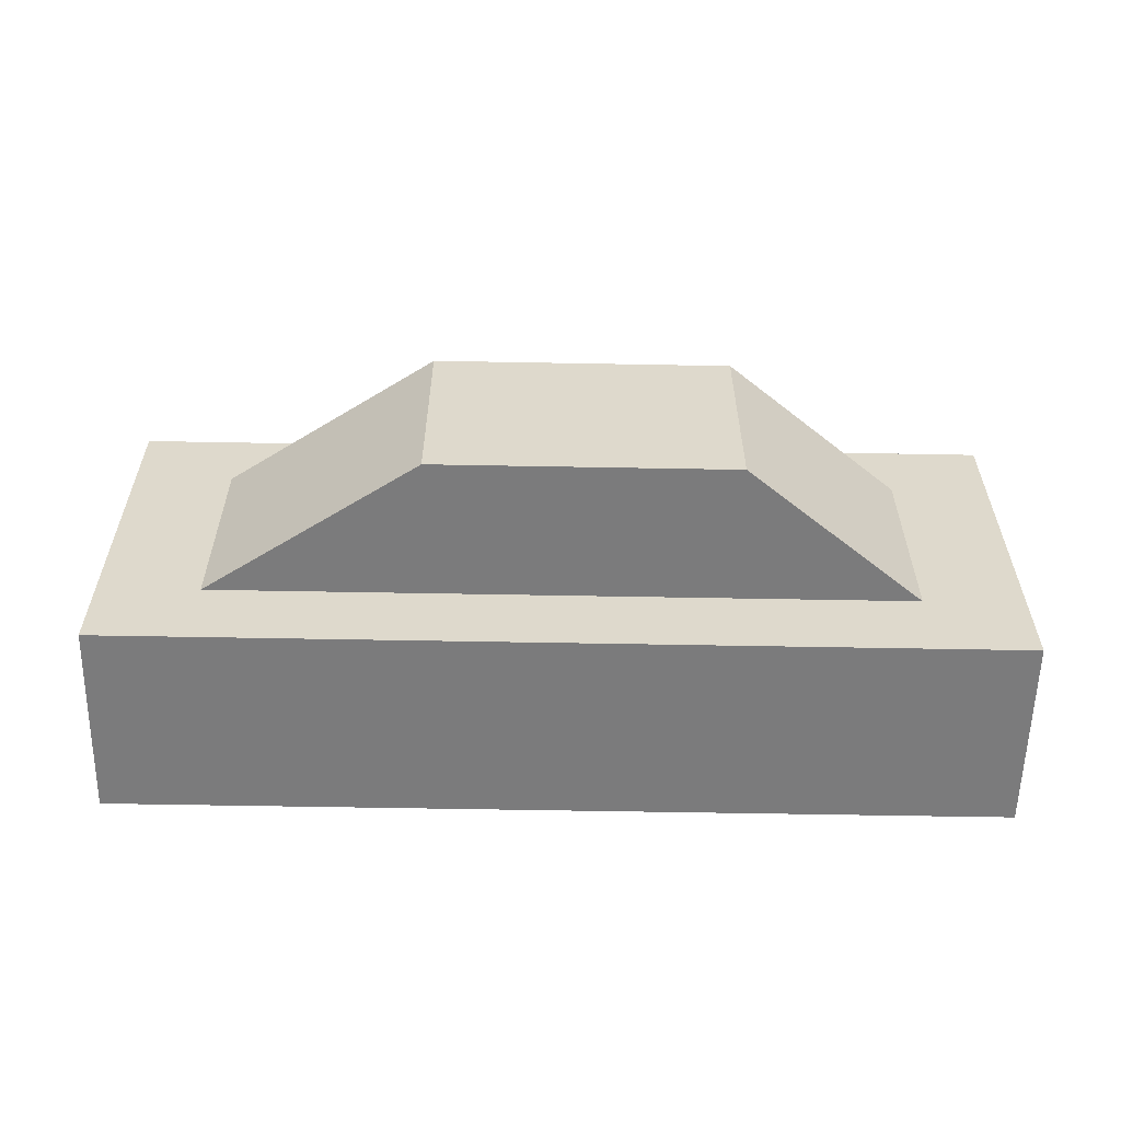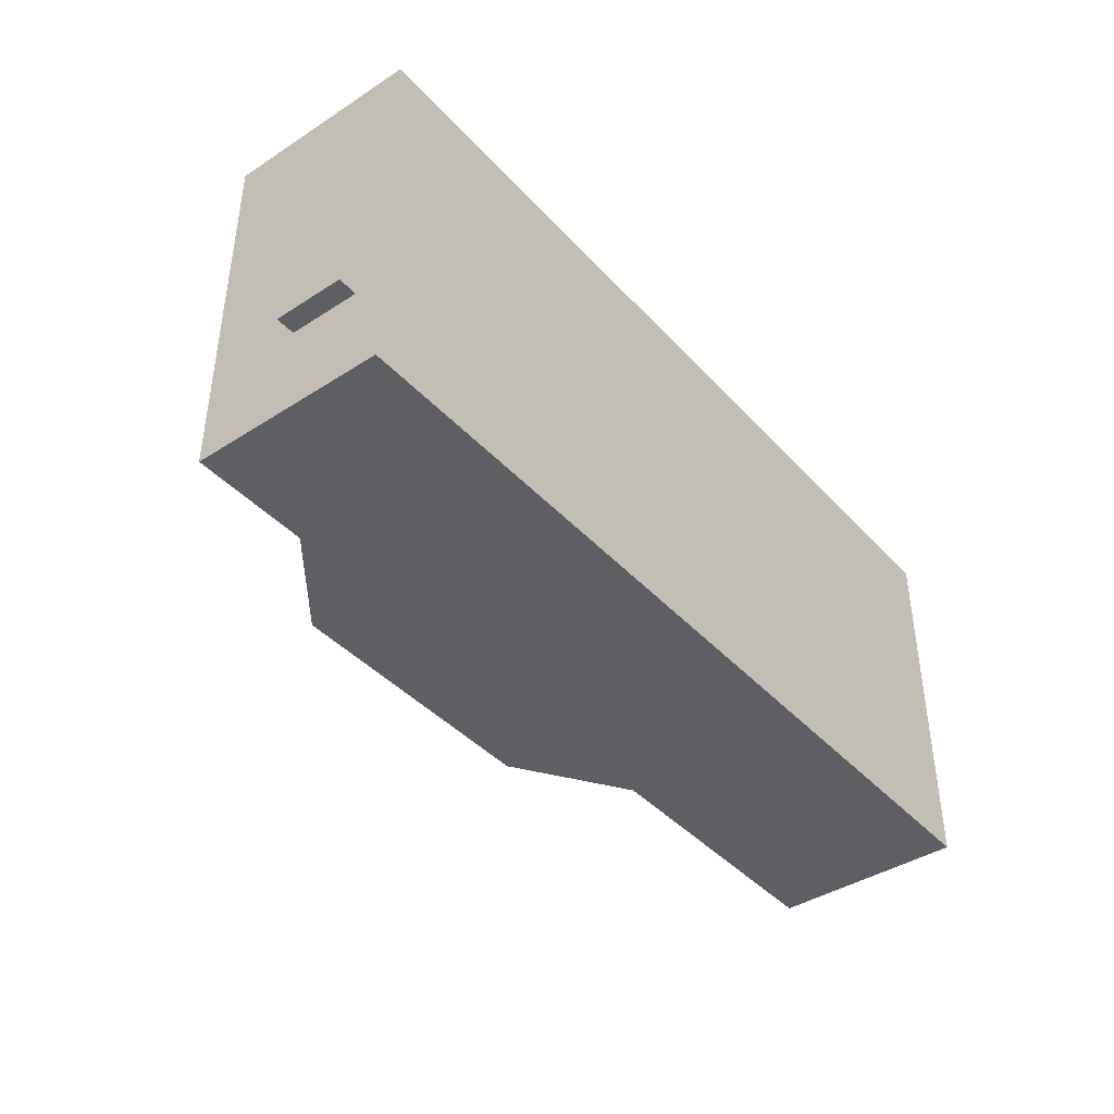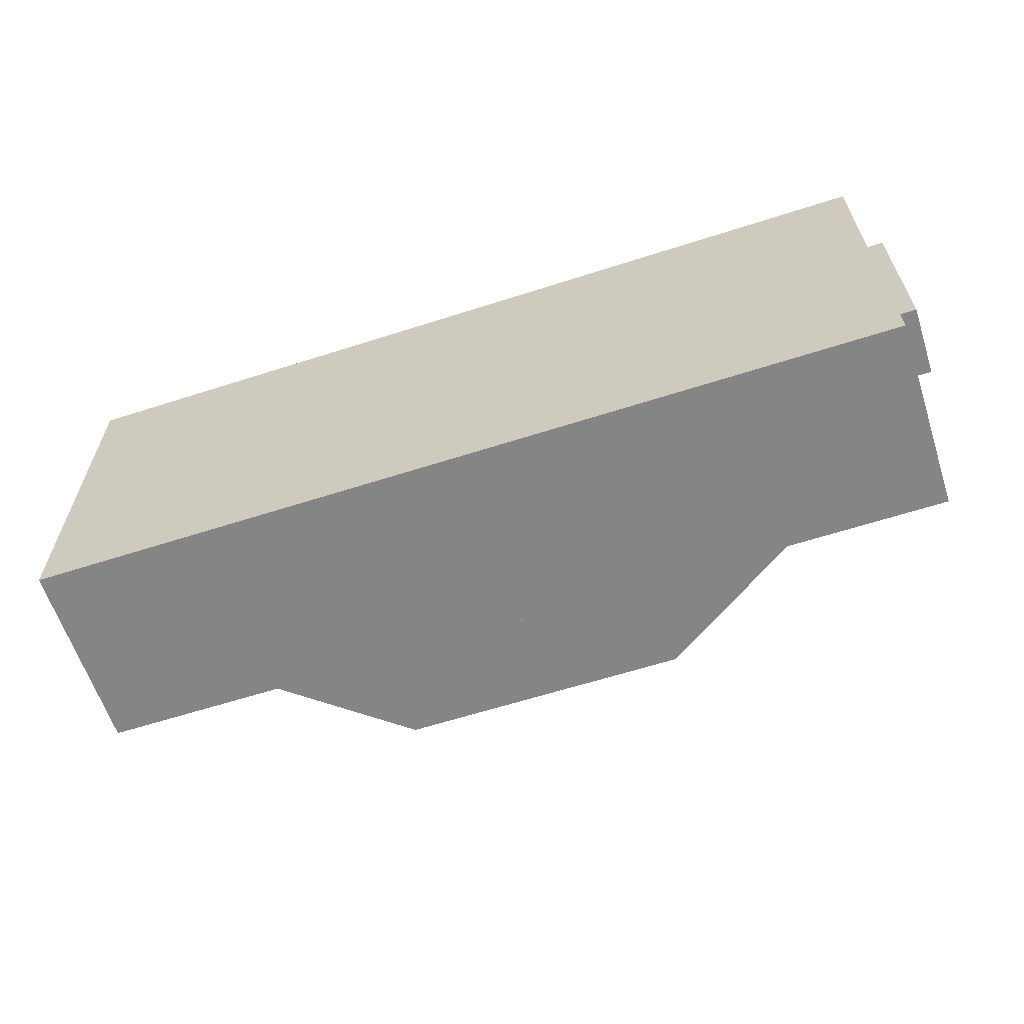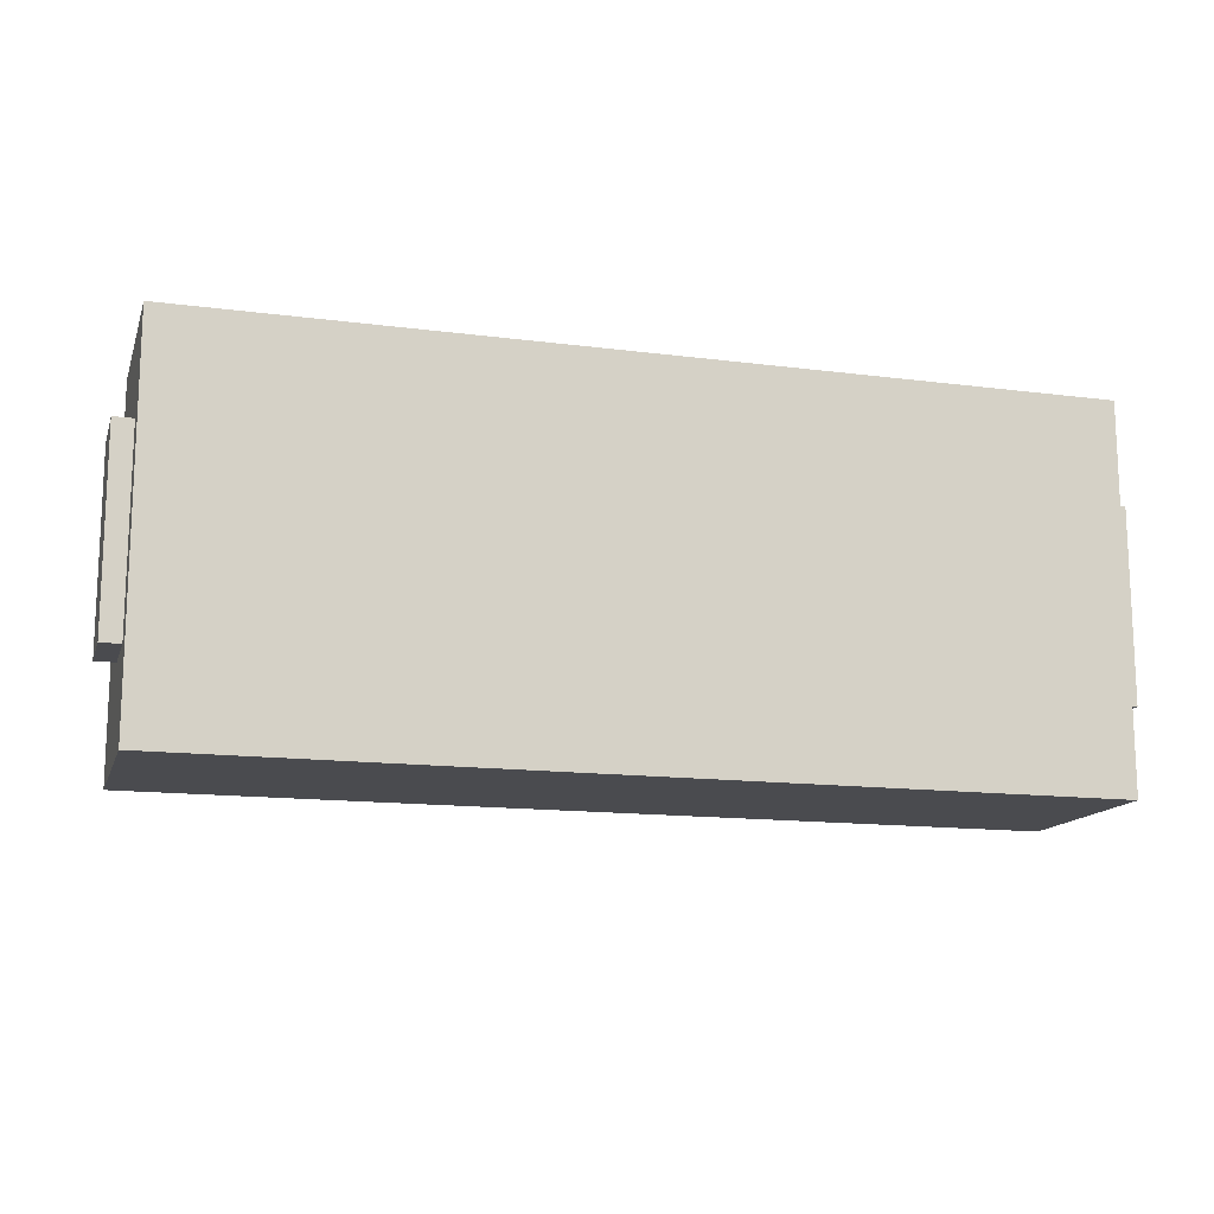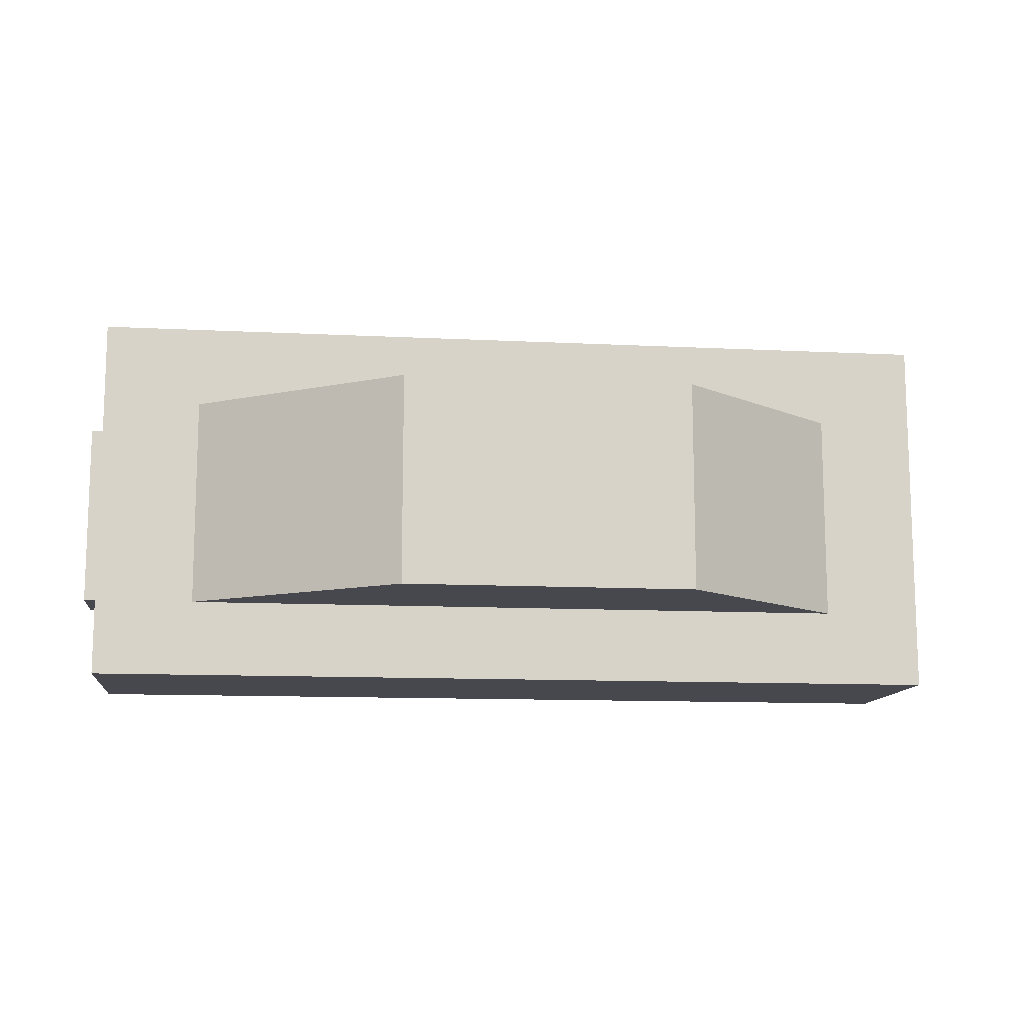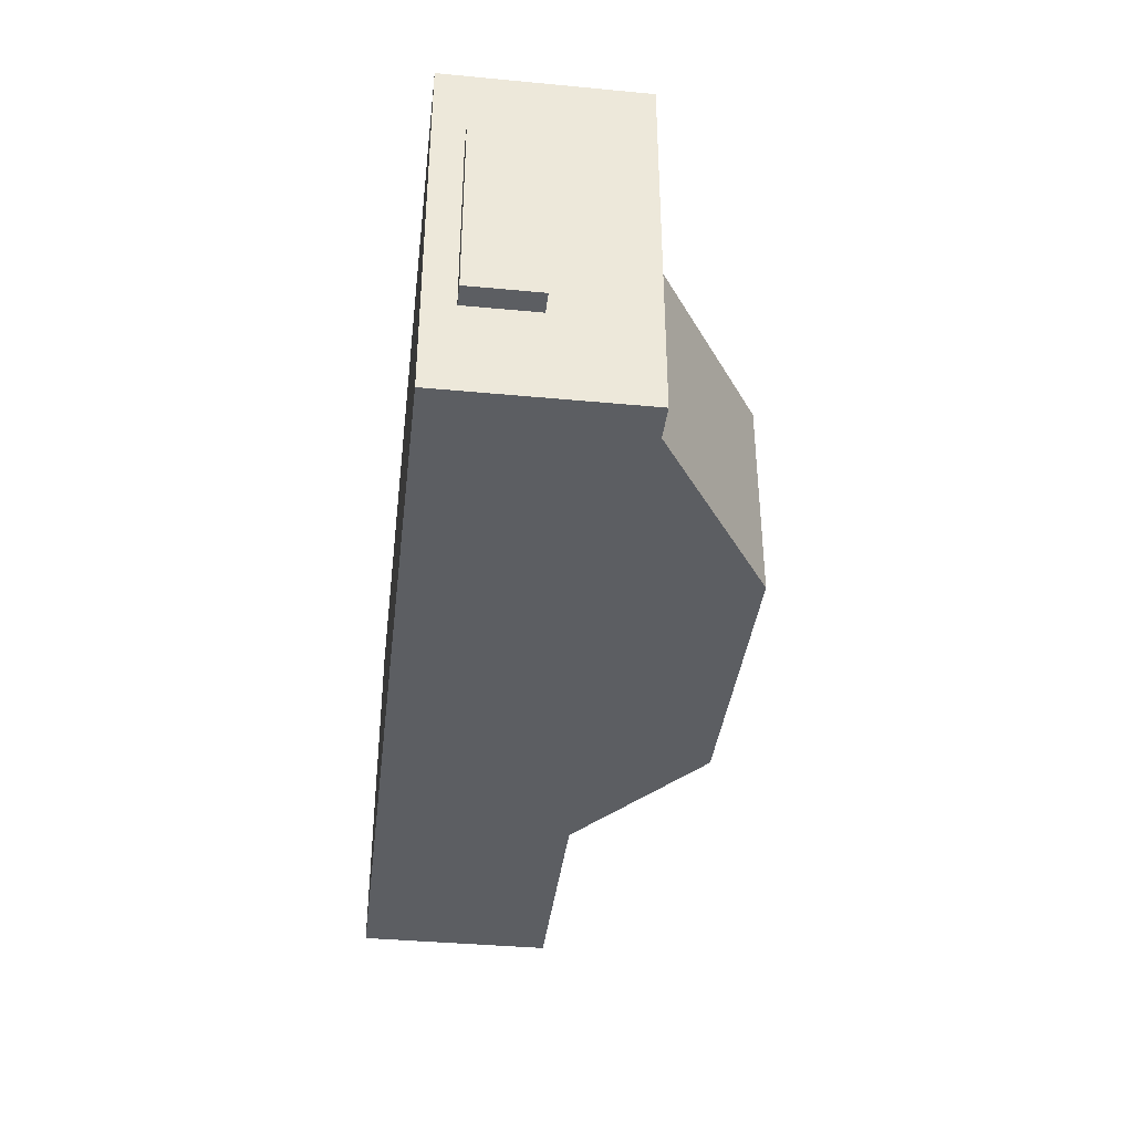
<metadata>
{"format":"obj","ext":"obj","renderer":"f3d","projection":"perspective","resolution":1024,"background":"white","views":[{"elev":-58.4,"azim":-1.1,"up":"+Y"},{"elev":-41.2,"azim":128.1,"up":"+Y"},{"elev":-61.9,"azim":-161.9,"up":"+Y"},{"elev":-14.3,"azim":164.1,"up":"+Y"},{"elev":-11.9,"azim":-6.8,"up":"+Y"},{"elev":-38.2,"azim":-96.8,"up":"+Y"}]}
</metadata>
<code>
v  1.605 0.2422 2.796
v  1.66 0.2422 2.796
v  1.605 0.5522 2.796
v  1.66 0.5522 2.796
v  1.66 0.5522 2.682
v  1.66 0.2422 2.682
v  1.605 0.5522 2.682
v  1.605 0.2422 2.682
o Box002
g Box002
f 1 2 3
f 4 3 2
f 5 6 7
f 8 7 6
f 4 2 5
f 6 5 2
f 3 4 7
f 5 7 4
f 1 3 8
f 7 8 3
f 2 1 6
f 8 6 1
v  2.627 0.2175 3.182
v  2.627 0.5653 3.182
v  2.145 0.5653 3.182
v  2.145 0.2175 3.182
v  2.914 0.2175 2.956
v  1.802 0.2175 2.956
v  1.802 0.5653 2.956
v  2.914 0.5653 2.956
o Box003
g Box003
f 9 10 11
f 11 12 9
f 13 14 15
f 15 16 13
f 9 13 16
f 16 10 9
f 10 16 15
f 15 11 10
f 11 15 14
f 14 12 11
f 12 14 13
f 13 9 12
v  3.053 0.2422 2.796
v  3.108 0.2422 2.796
v  3.053 0.5522 2.796
v  3.108 0.5522 2.796
v  3.108 0.5522 2.682
v  3.108 0.2422 2.682
v  3.053 0.5522 2.682
v  3.053 0.2422 2.682
o Box004
g Box004
f 17 18 19
f 20 19 18
f 21 22 23
f 24 23 22
f 20 18 21
f 22 21 18
f 19 20 23
f 21 23 20
f 17 19 24
f 23 24 19
f 18 17 22
f 24 22 17
v  1.64 0.0935 2.635
v  3.077 0.0935 2.634
v  3.077 0.0935 2.951
v  1.64 0.0935 2.951
v  1.64 0.7015 2.635
v  1.64 0.7015 2.951
v  3.077 0.7015 2.951
v  3.077 0.7015 2.634
o Box001
g Box001
f 25 26 27
f 27 28 25
f 29 30 31
f 31 32 29
f 25 29 32
f 32 26 25
f 26 32 31
f 31 27 26
f 27 31 30
f 30 28 27
f 28 30 29
f 29 25 28

</code>
